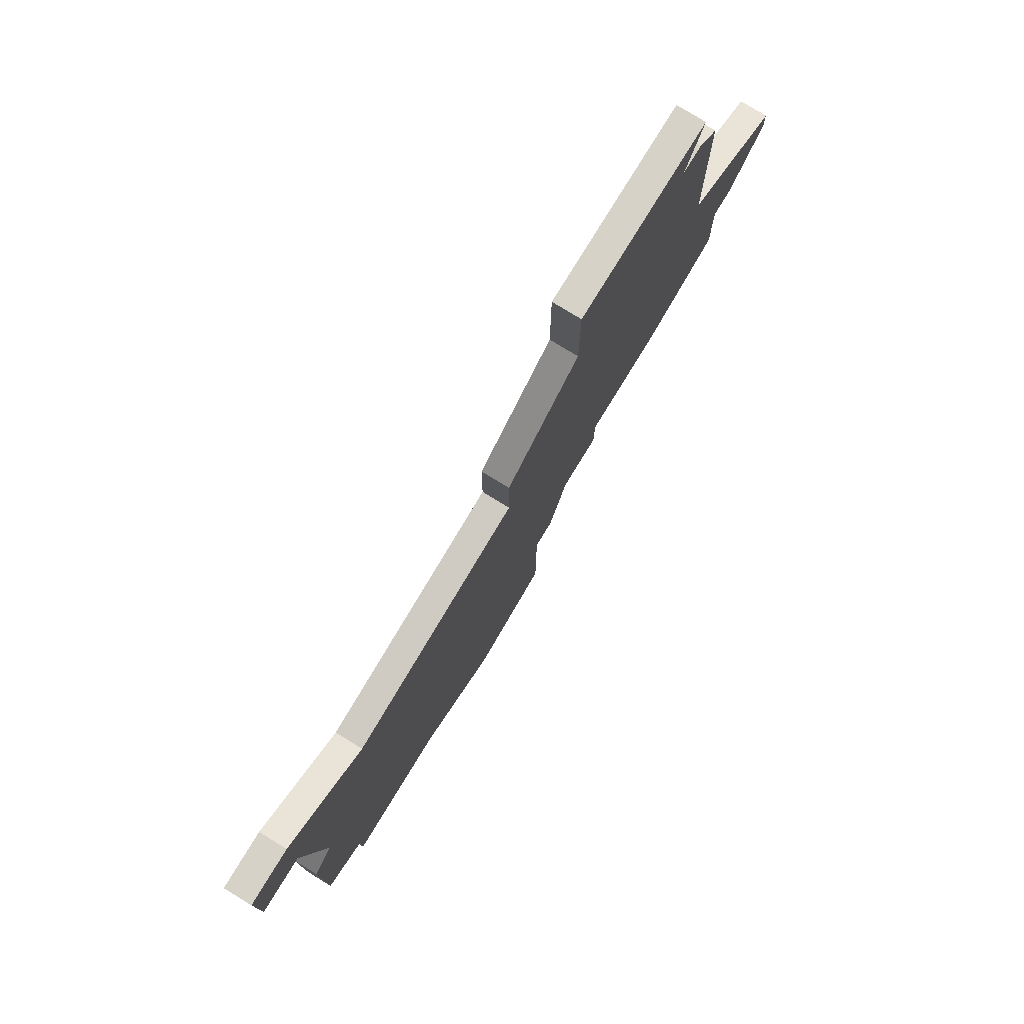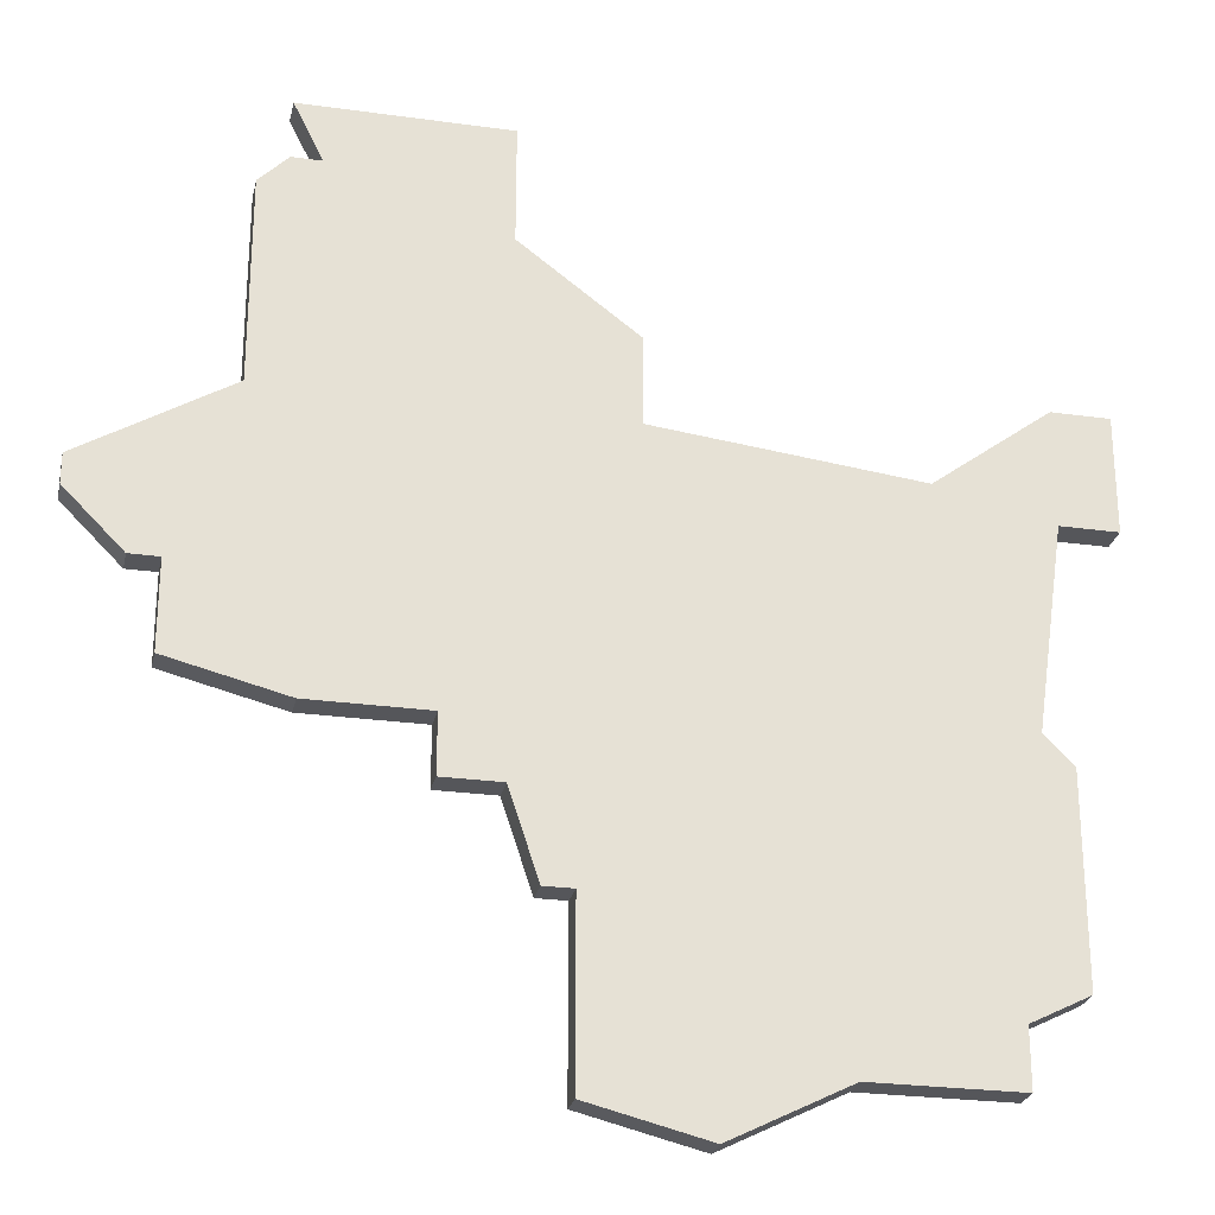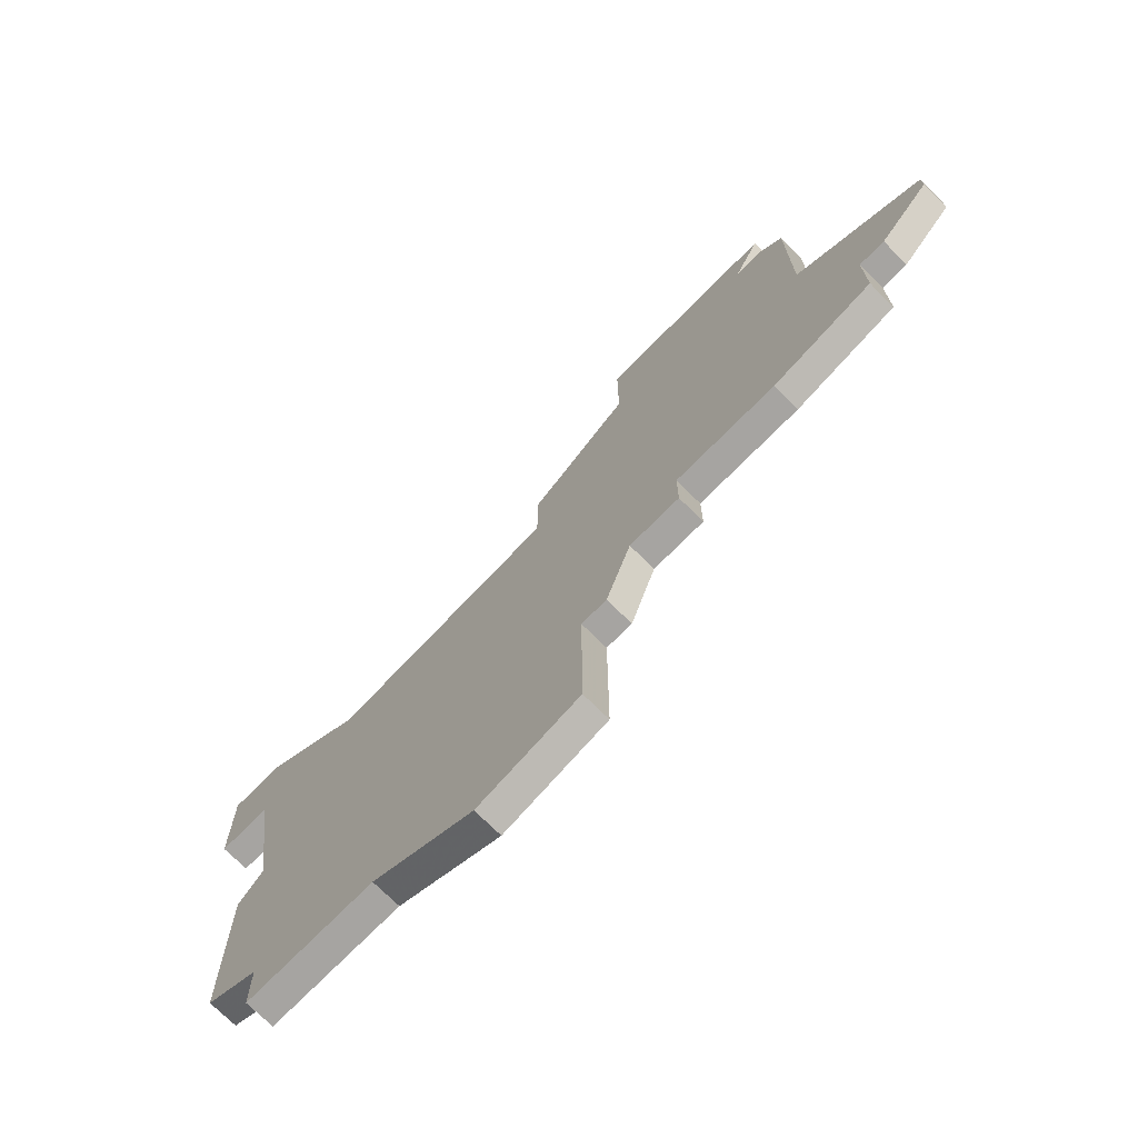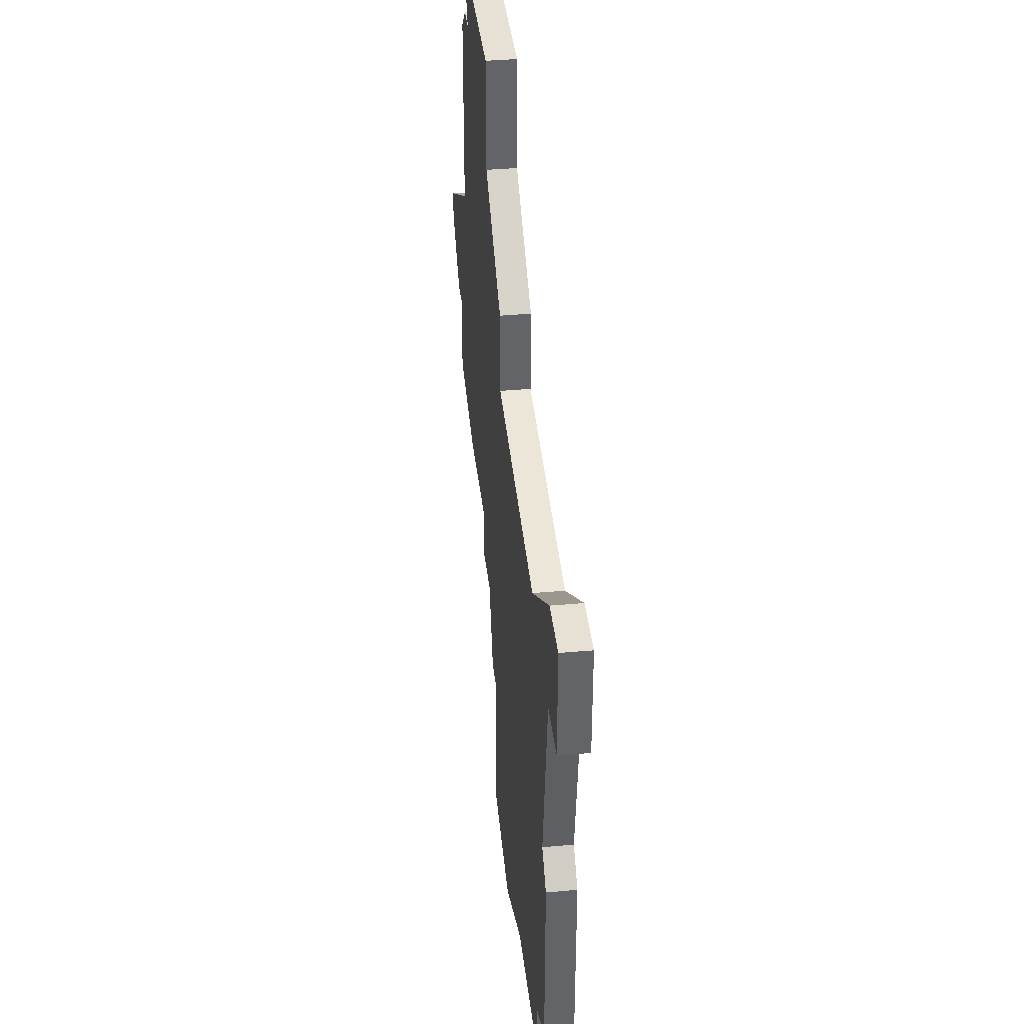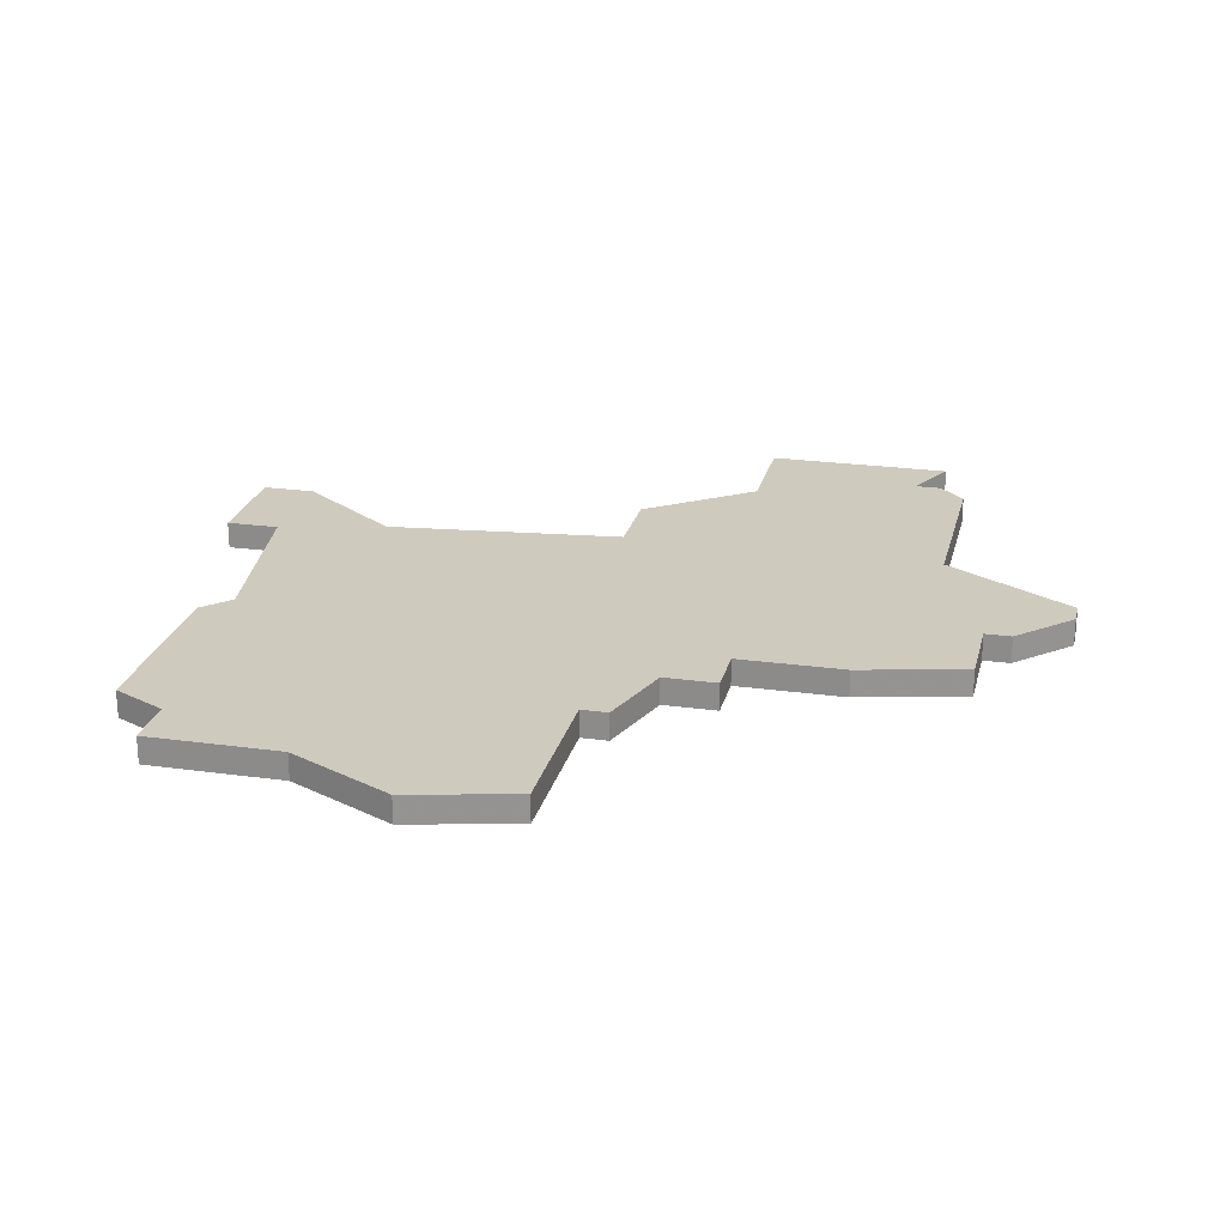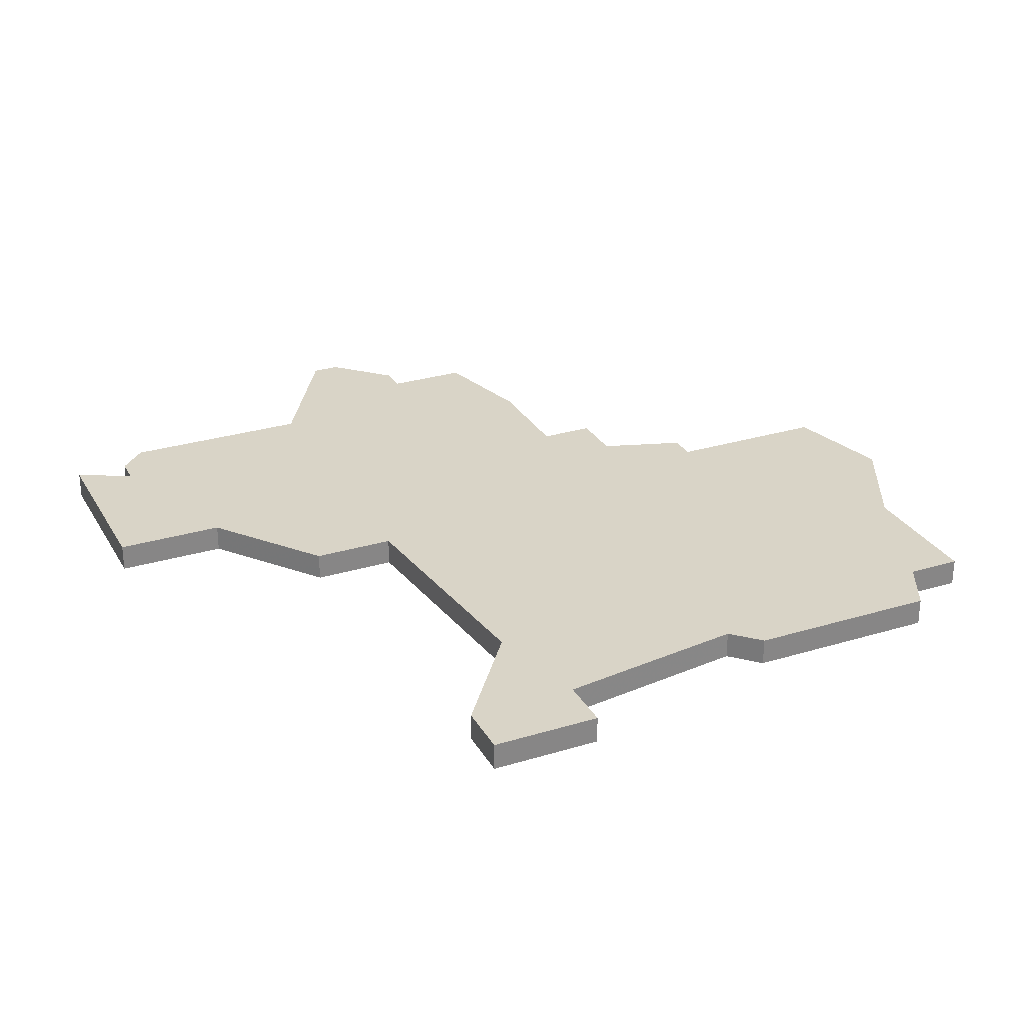
<metadata>
{"format":"obj","ext":"obj","renderer":"f3d","projection":"perspective","resolution":1024,"background":"white","views":[{"elev":78.2,"azim":-58.5,"up":"+Y"},{"elev":-26.0,"azim":167.6,"up":"+Y"},{"elev":-73.5,"azim":45.3,"up":"+Y"},{"elev":39.3,"azim":-96.4,"up":"+Y"},{"elev":23.2,"azim":13.2,"up":"+Z"},{"elev":28.4,"azim":-114.6,"up":"+Z"}]}
</metadata>
<code>
v 3286 -906 0
v 3286 -906 1
v 3269 -922 0
v 3269 -922 1
v 3277 -910 0
v 3277 -910 1
v 3277 -912 0
v 3277 -912 1
v 3285 -909 0
v 3285 -909 1
v 3285 -906 0
v 3285 -906 1
v 3260 -918 0
v 3260 -918 1
v 3260 -920 0
v 3260 -920 1
v 3259 -909 0
v 3259 -909 1
v 3275 -894 0
v 3275 -894 1
v 3275 -912 0
v 3275 -912 1
v 3275 -890 0
v 3275 -890 1
v 3283 -893 0
v 3283 -893 1
v 3283 -900 0
v 3283 -900 1
v 3258 -917 0
v 3258 -917 1
v 3258 -910 0
v 3258 -910 1
v 3258 -902 0
v 3258 -902 1
v 3258 -898 0
v 3258 -898 1
v 3274 -915 0
v 3274 -915 1
v 3282 -892 0
v 3282 -892 1
v 3282 -890 0
v 3282 -890 1
v 3265 -920 0
v 3265 -920 1
v 3273 -921 0
v 3273 -921 1
v 3273 -915 0
v 3273 -915 1
v 3281 -892 0
v 3281 -892 1
v 3281 -910 0
v 3281 -910 1
v 3256 -902 0
v 3256 -902 1
v 3256 -898 0
v 3256 -898 1
v 3288 -903 0
v 3288 -903 1
v 3288 -904 0
v 3288 -904 1
v 3271 -897 0
v 3271 -897 1
v 3271 -900 0
v 3271 -900 1
v 3262 -901 0
v 3262 -901 1
f 43 15 13
f 13 29 31
f 17 13 31
f 47 45 3
f 43 13 17
f 3 43 47
f 47 43 17
f 35 33 53
f 53 55 35
f 35 65 33
f 33 65 17
f 63 17 65
f 63 61 19
f 21 17 63
f 47 17 21
f 21 63 5
f 21 5 7
f 5 63 27
f 11 9 51
f 59 1 11
f 27 51 5
f 11 51 27
f 23 49 19
f 25 49 39
f 23 41 49
f 27 19 49
f 11 27 57
f 27 49 25
f 27 63 19
f 11 57 59
f 21 37 47
f 14 16 44
f 32 30 14
f 32 14 18
f 4 46 48
f 18 14 44
f 48 44 4
f 18 44 48
f 54 34 36
f 36 56 54
f 34 66 36
f 18 66 34
f 66 18 64
f 20 62 64
f 64 18 22
f 22 18 48
f 6 64 22
f 8 6 22
f 28 64 6
f 52 10 12
f 12 2 60
f 6 52 28
f 28 52 12
f 20 50 24
f 40 50 26
f 50 42 24
f 50 20 28
f 58 28 12
f 26 50 28
f 20 64 28
f 60 58 12
f 48 38 22
f 20 24 19
f 19 24 23
f 62 20 61
f 61 20 19
f 64 62 63
f 63 62 61
f 66 64 65
f 65 64 63
f 36 66 35
f 35 66 65
f 56 36 55
f 55 36 35
f 54 56 53
f 53 56 55
f 34 54 33
f 33 54 53
f 18 34 17
f 17 34 33
f 32 18 31
f 31 18 17
f 30 32 29
f 29 32 31
f 14 30 13
f 13 30 29
f 16 14 15
f 15 14 13
f 44 16 43
f 43 16 15
f 4 44 3
f 3 44 43
f 46 4 45
f 45 4 3
f 48 46 47
f 47 46 45
f 38 48 37
f 37 48 47
f 22 38 21
f 21 38 37
f 8 22 7
f 7 22 21
f 6 8 5
f 5 8 7
f 52 6 51
f 51 6 5
f 10 52 9
f 9 52 51
f 12 10 11
f 11 10 9
f 2 12 1
f 1 12 11
f 60 2 59
f 59 2 1
f 58 60 57
f 57 60 59
f 28 58 27
f 27 58 57
f 26 28 25
f 25 28 27
f 40 26 39
f 39 26 25
f 50 40 49
f 49 40 39
f 24 42 23
f 23 42 41
f 42 50 41
f 41 50 49

</code>
